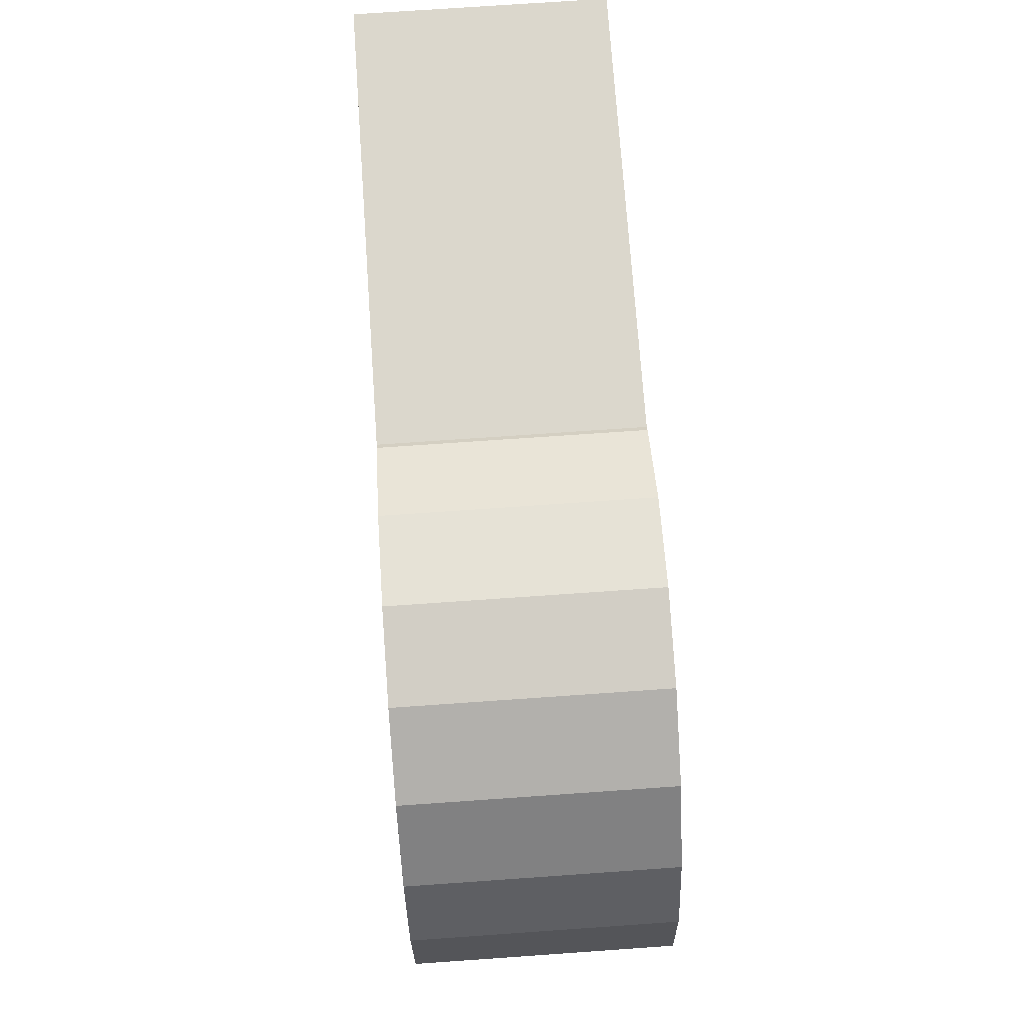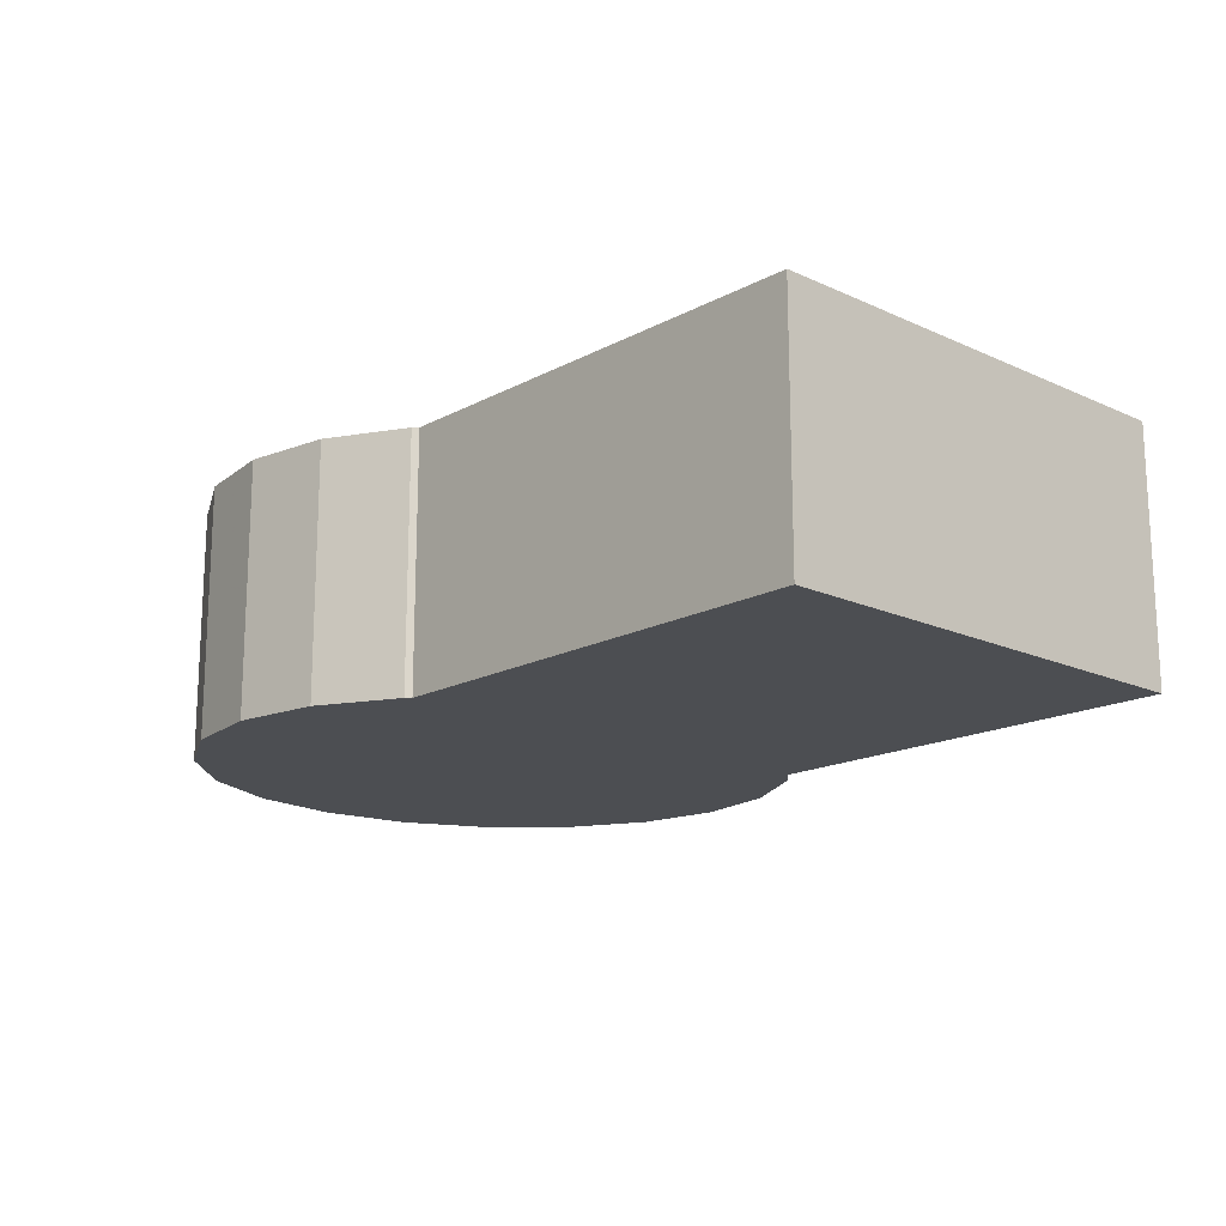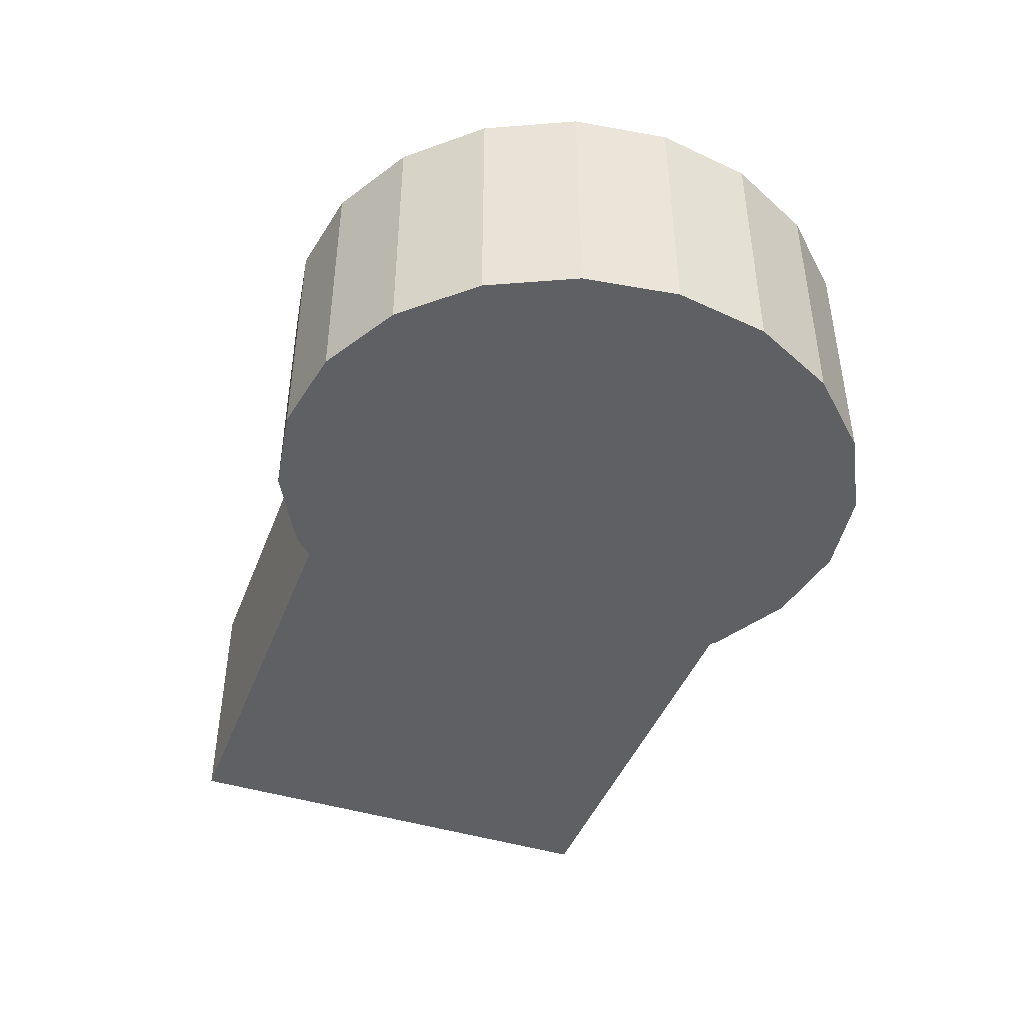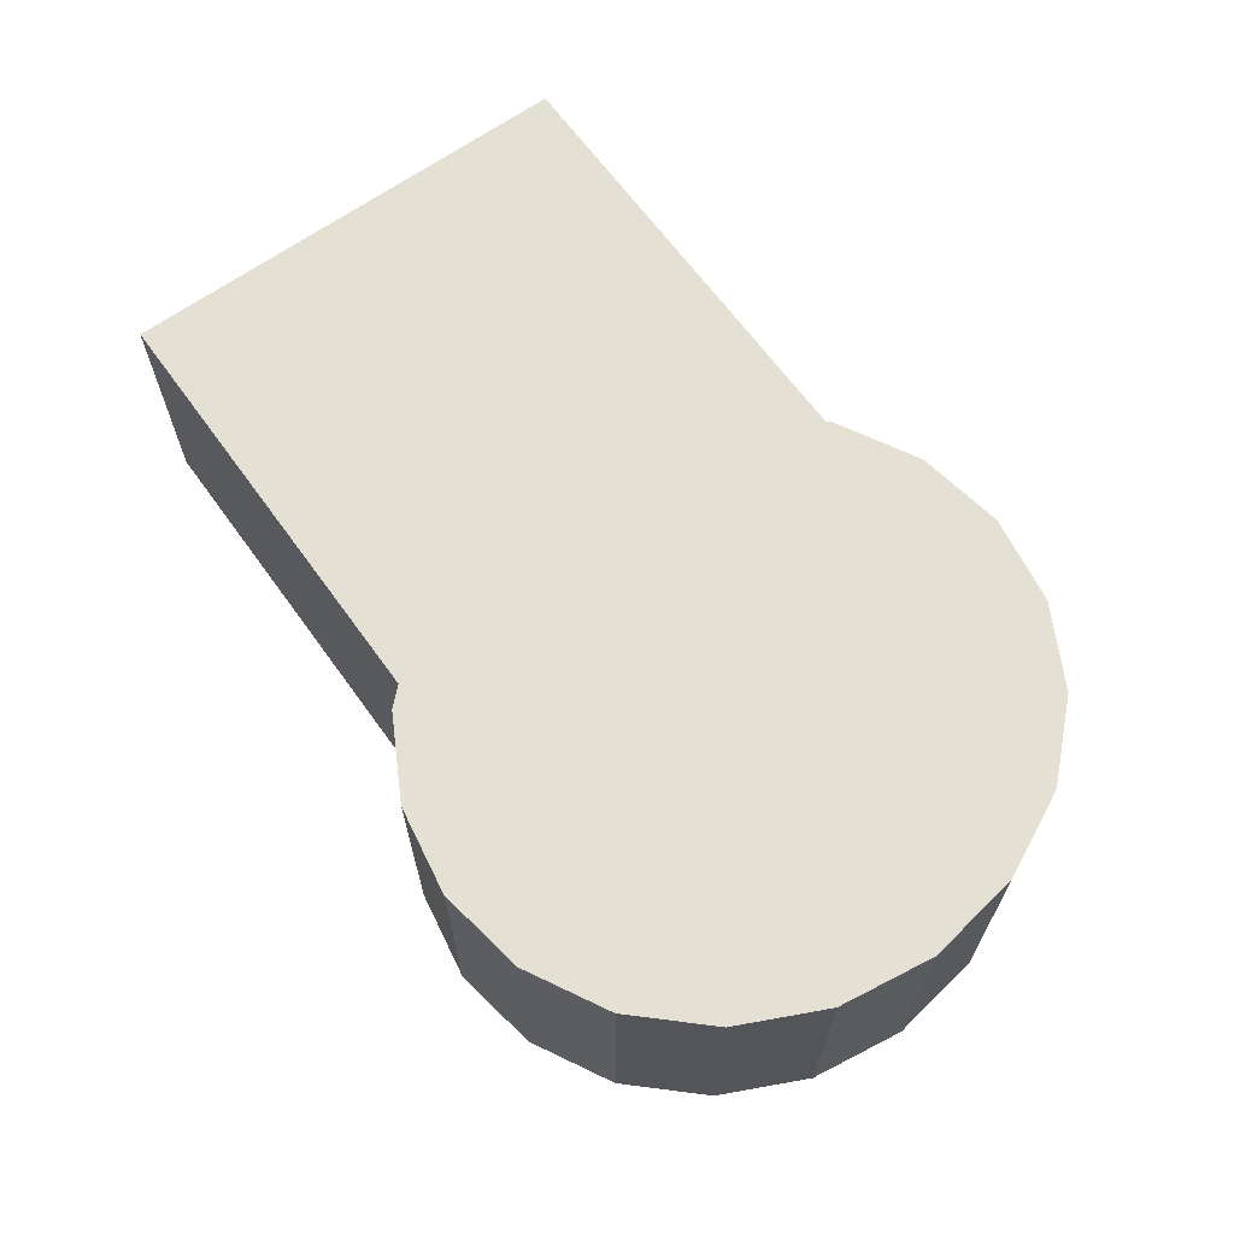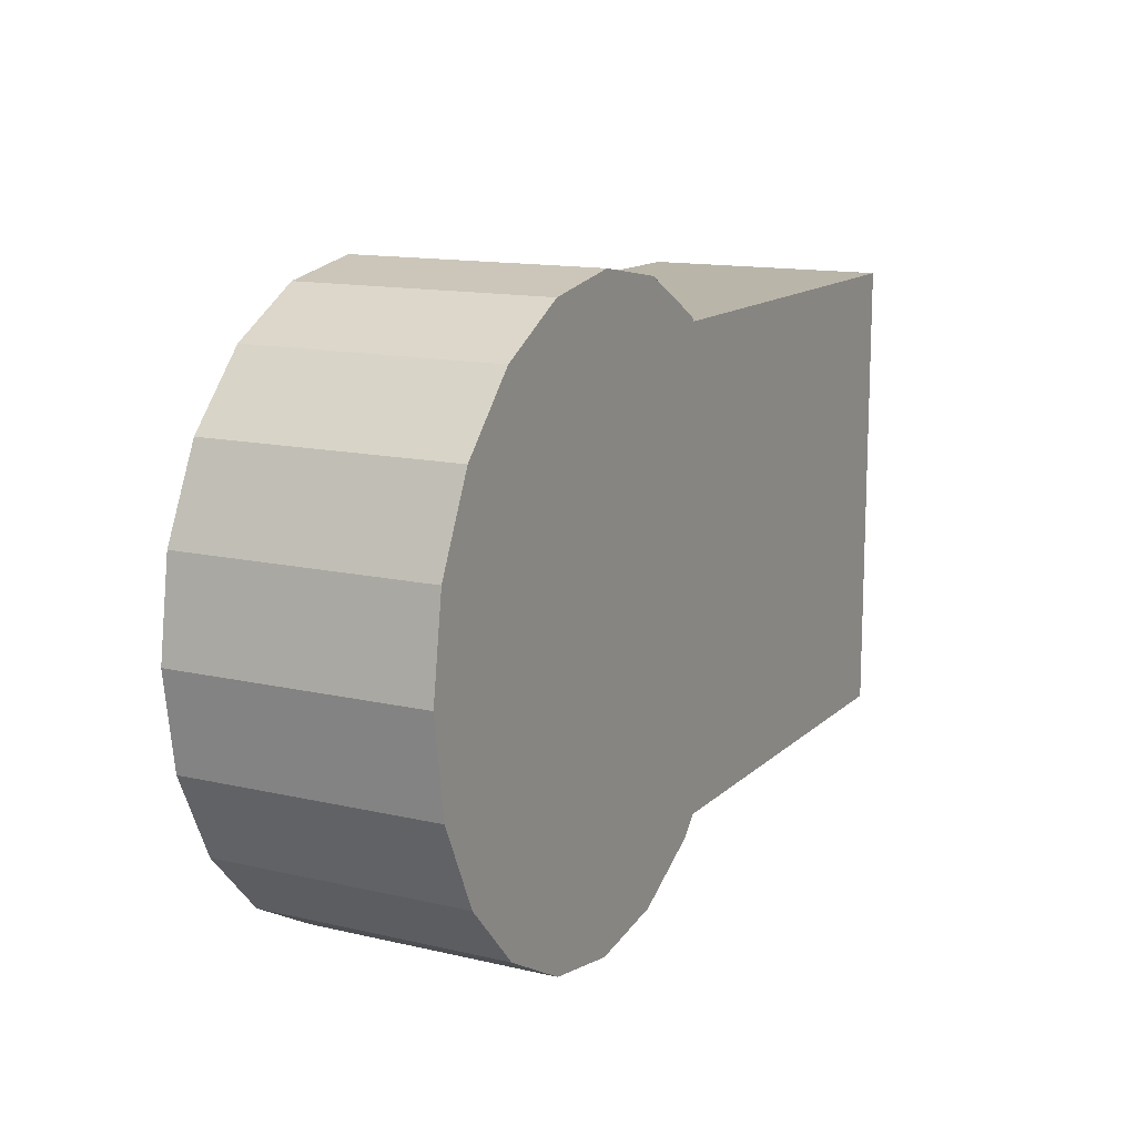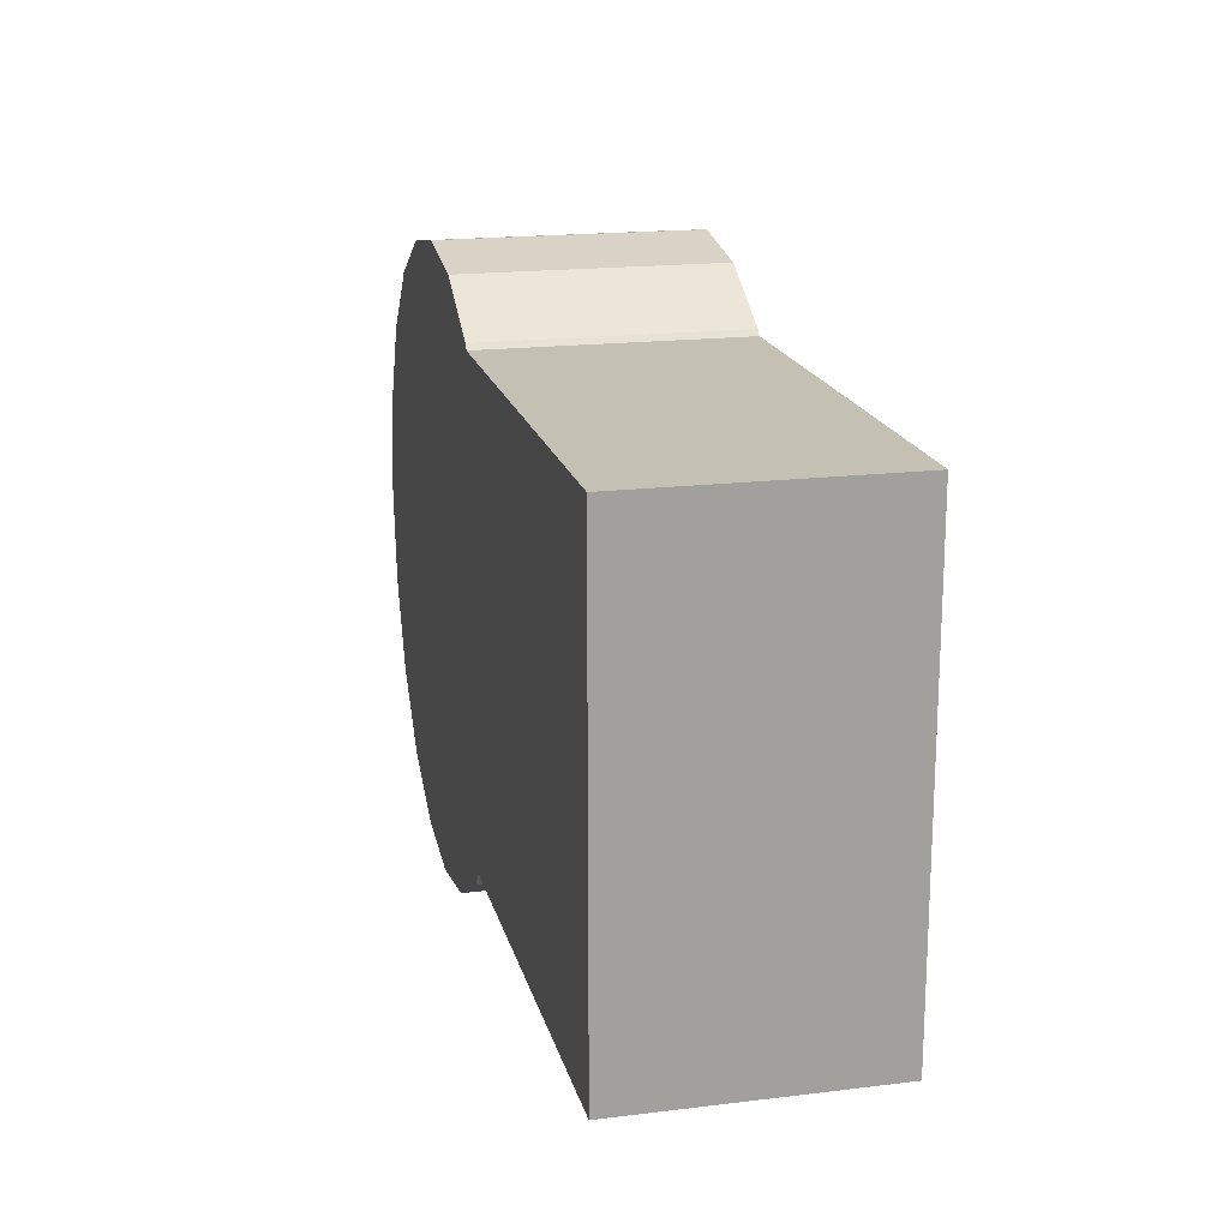
<metadata>
{"format":"obj","ext":"obj","renderer":"f3d","projection":"perspective","resolution":1024,"background":"white","views":[{"elev":73.1,"azim":86.0,"up":"+Y"},{"elev":-16.6,"azim":-132.8,"up":"+Z"},{"elev":-43.8,"azim":69.7,"up":"+Z"},{"elev":65.5,"azim":54.2,"up":"+Z"},{"elev":13.4,"azim":117.8,"up":"+Y"},{"elev":18.2,"azim":-103.3,"up":"+Y"}]}
</metadata>
<code>
o obj_0
v -31 		-41 		20
v -31 		-41 		0
v -31 		-78 		0
v -31 		-78 		20
v 4.885 		-41 		0
v 0.297 		-45.89 		0
v 3.947 		-78 		0
v -2.899 		-52.58 		0
v -4 		-60 		20
v 0.297 		-74.11 		0
v -3.12 		-54.07 		0
v -3.12 		-54.07 		20
v 36.7 		-45.89 		0
v 31.73 		-40.58 		0
v -4 		-60 		0
v 31.73 		-40.58 		20
v 36.7 		-45.89 		20
v -2.899 		-67.42 		20
v 18.5 		-84 		0
v 11.55 		-82.83 		0
v 25.45 		-37.17 		0
v 18.5 		-84 		20
v 25.45 		-37.17 		20
v 11.55 		-82.83 		20
v 5.275 		-79.42 		0
v 5.275 		-40.58 		0
v -2.899 		-67.42 		0
v 18.5 		-36 		0
v 5.275 		-40.58 		20
v 18.5 		-36 		20
v 41 		-60 		20
v 41 		-60 		0
v 0.297 		-74.11 		20
v 11.55 		-37.17 		0
v 39.9 		-67.42 		0
v 11.55 		-37.17 		20
v 36.7 		-74.11 		0
v 31.73 		-79.42 		0
v 25.45 		-82.83 		0
v 4.885 		-41 		20
v 3.947 		-78 		20
v 25.45 		-82.83 		20
v 39.9 		-52.58 		0
v 31.73 		-79.42 		20
v 0.297 		-45.89 		20
v 36.7 		-74.11 		20
v 5.275 		-79.42 		20
v -2.899 		-52.58 		20
v 39.9 		-67.42 		20
v 39.9 		-52.58 		20
g group_0_6383466
f 1 2 3
f 1 3 4
f 2 6 8
f 1 4 9
f 9 12 1
f 2 8 11
f 2 15 3
f 15 27 3
f 13 14 16
f 13 16 17
f 9 4 18
f 14 21 23
f 14 23 16
f 19 22 24
f 19 24 20
f 21 28 30
f 21 30 23
f 18 4 33
f 5 6 2
f 28 34 36
f 28 36 30
f 35 37 7
f 32 35 7
f 10 32 7
f 27 32 10
f 15 32 27
f 11 32 15
f 25 7 37
f 37 38 25
f 38 39 25
f 20 25 39
f 19 20 39
f 40 5 2
f 40 2 1
f 29 26 5
f 29 5 40
f 7 41 3
f 4 41 33
f 22 19 39
f 22 39 42
f 45 40 1
f 6 5 8
f 5 34 8
f 26 34 5
f 34 28 8
f 28 21 8
f 21 14 8
f 14 13 8
f 13 43 8
f 11 8 43
f 11 43 32
f 39 38 44
f 39 44 42
f 34 26 29
f 34 29 36
f 4 3 41
f 38 37 46
f 38 46 44
f 11 15 2
f 12 9 31
f 31 9 18
f 31 18 33
f 31 33 41
f 47 46 41
f 24 42 47
f 22 42 24
f 44 47 42
f 46 47 44
f 49 41 46
f 31 41 49
f 37 35 49
f 37 49 46
f 45 1 48
f 48 1 12
f 27 10 3
f 50 31 43
f 32 43 31
f 41 7 25
f 41 25 47
f 35 32 31
f 35 31 49
f 43 13 17
f 43 17 50
f 7 3 10
f 20 24 47
f 20 47 25
f 50 17 40
f 40 45 50
f 45 48 50
f 48 12 50
f 31 50 12
f 17 16 40
f 29 40 16
f 16 23 29
f 36 29 23
f 30 36 23

</code>
